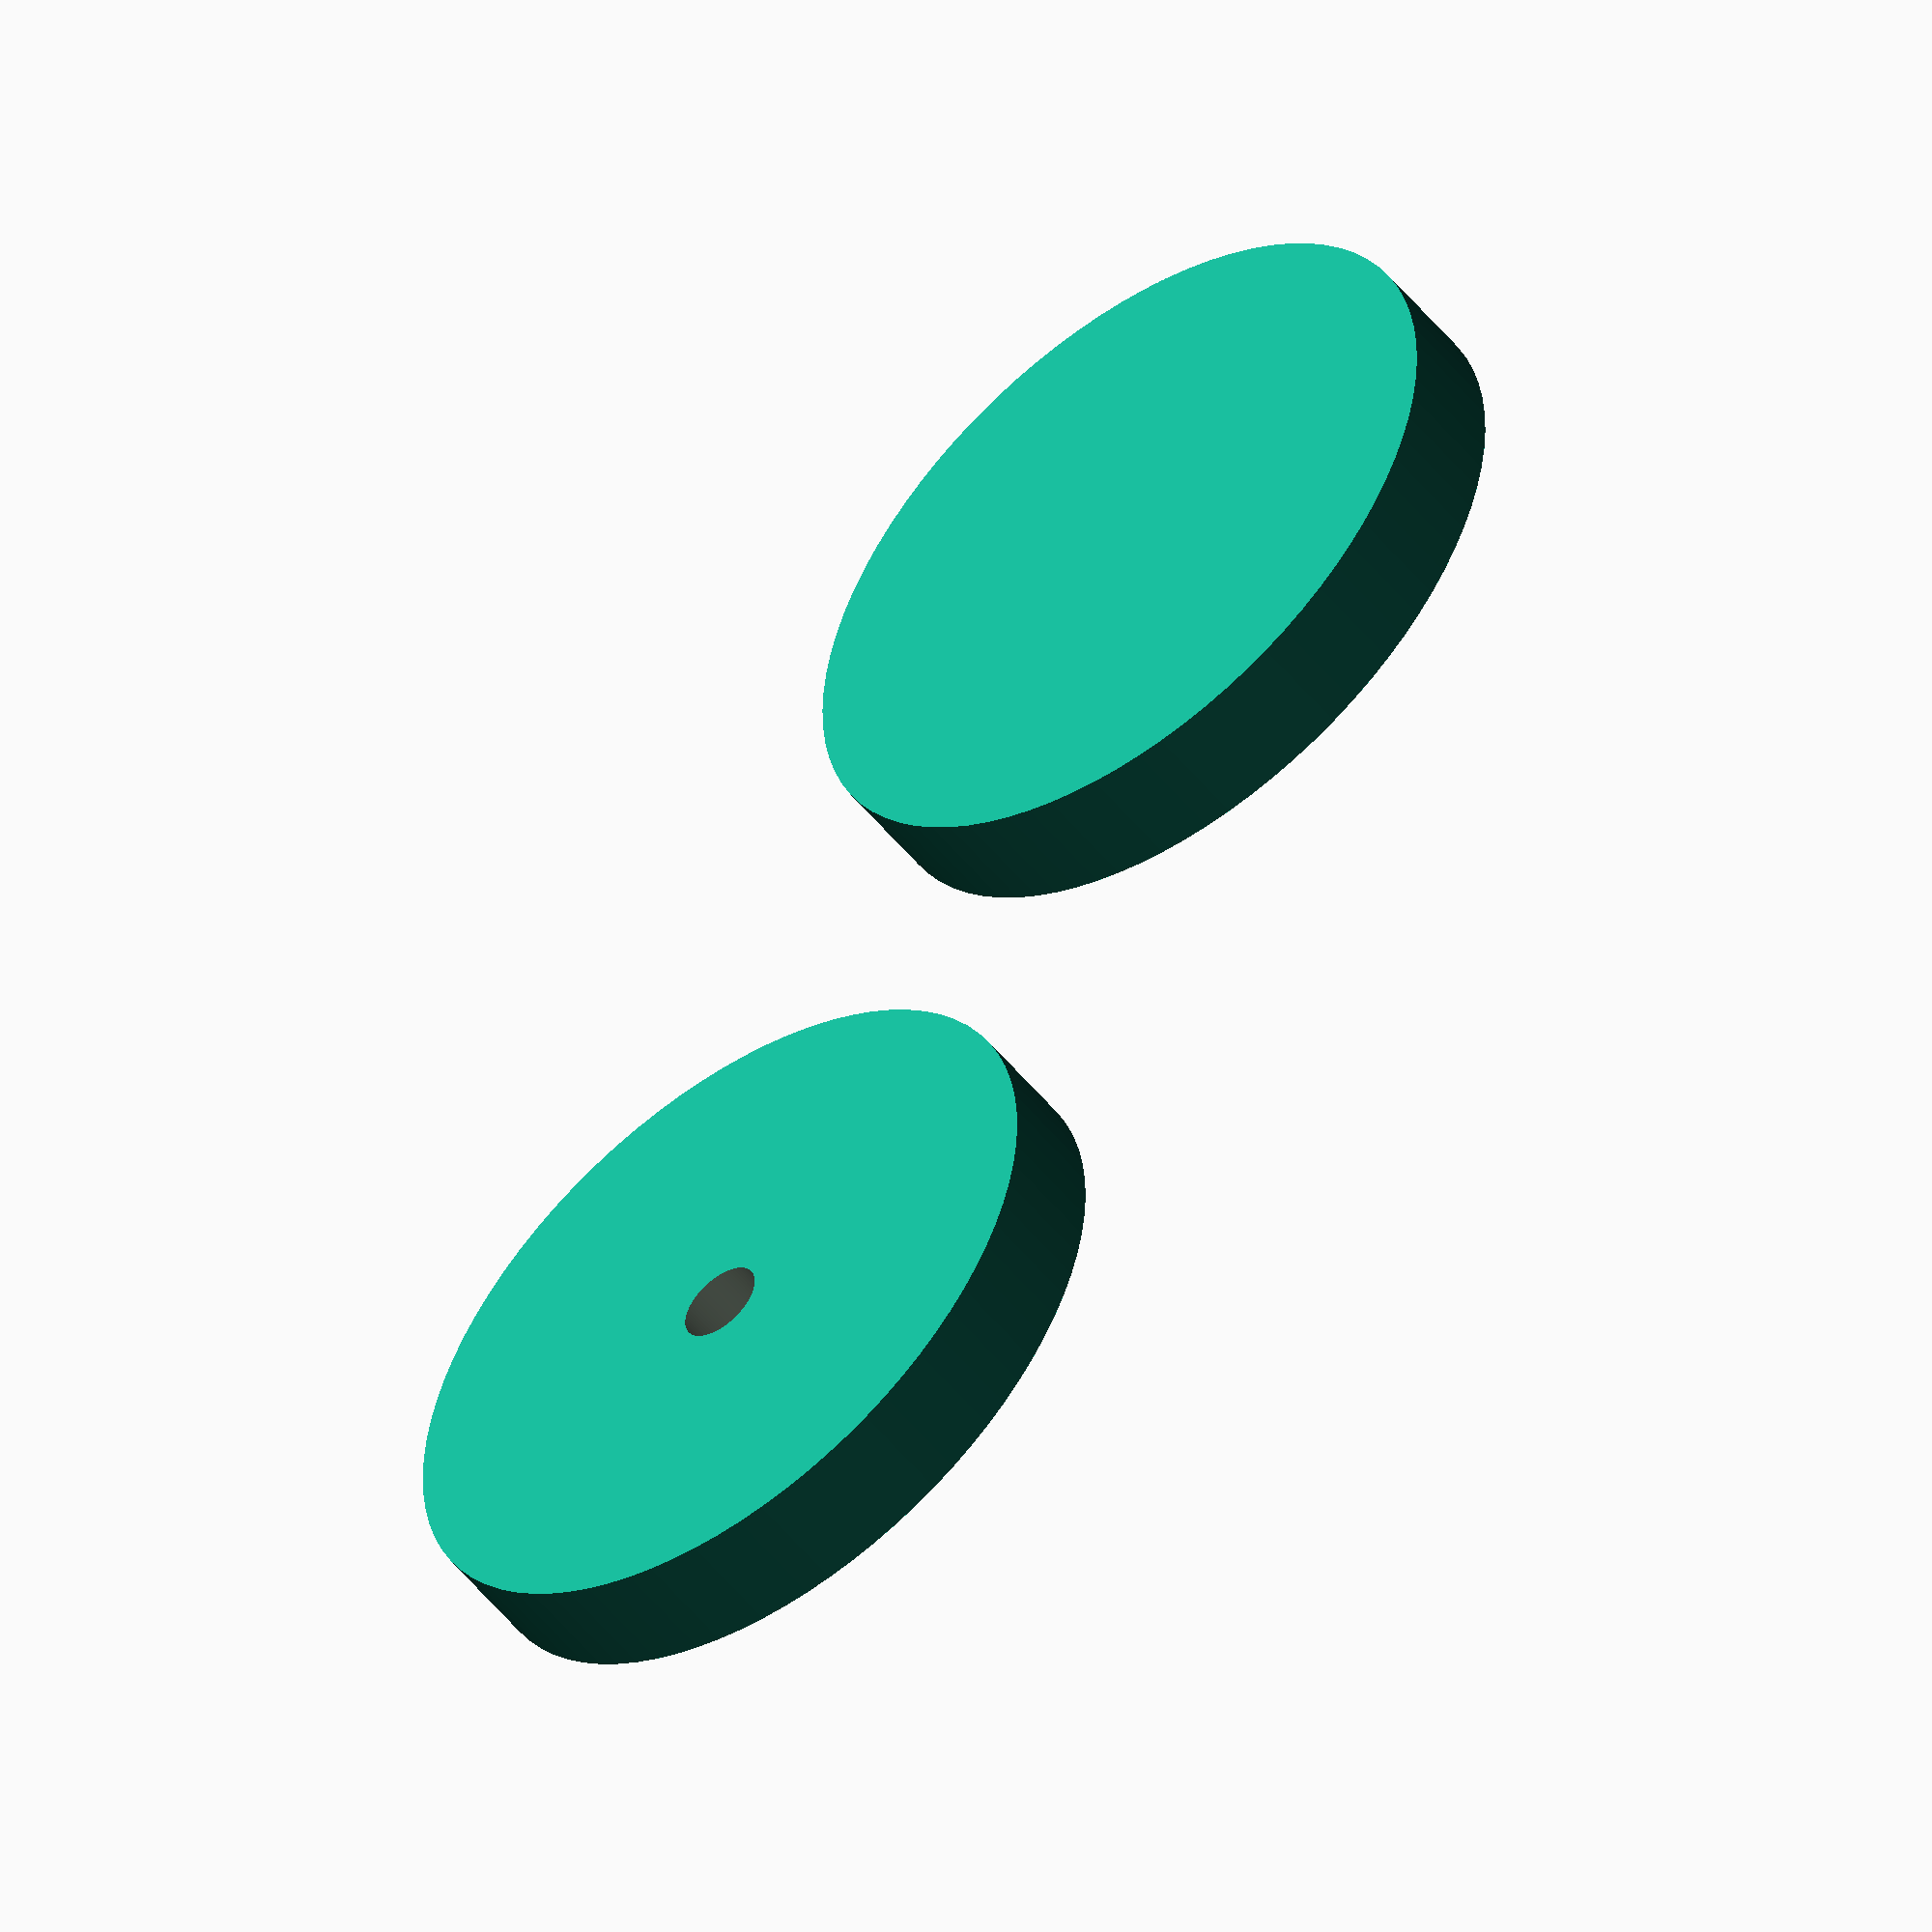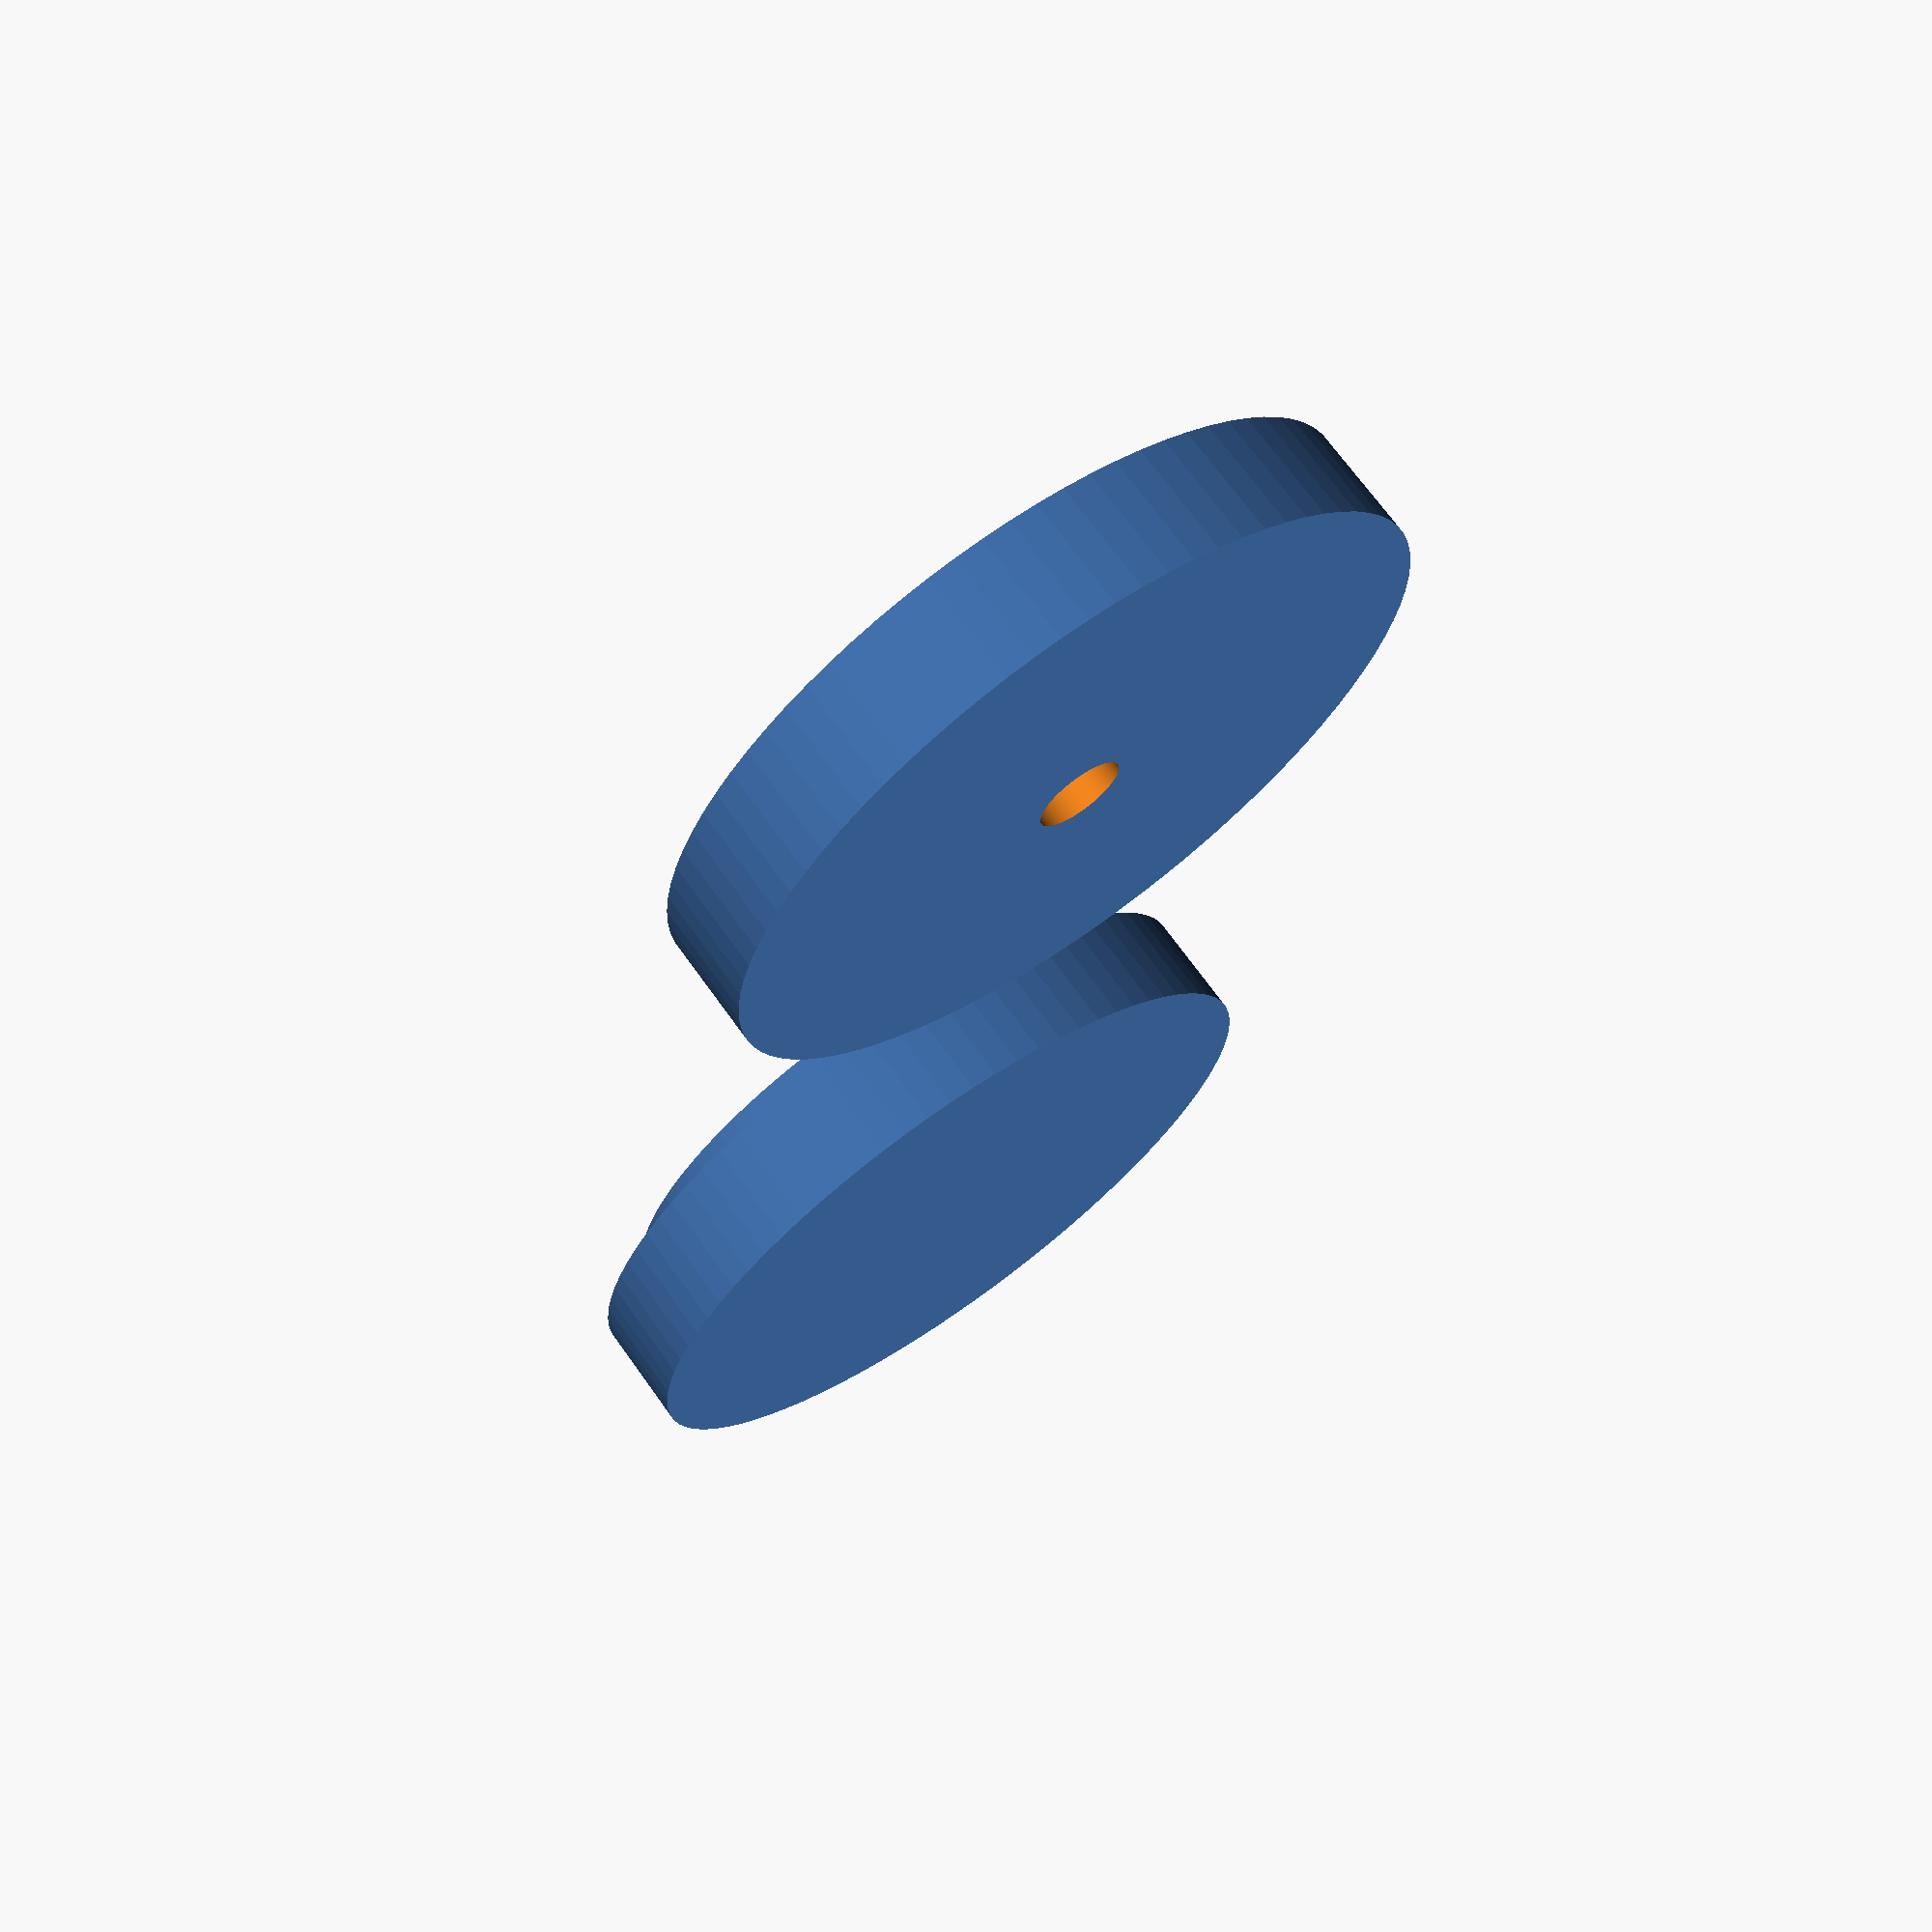
<openscad>
// Rain-Barrel cap for side Hole

h1=8;
d1=43;
wallThickness=2.8;
$fn=84;

translate([70,0,0]) Part1();
translate([0,0,0]) Part2();


module Part1(){    
    difference(){
        union(){
            // Deckel
            cylinder(d=d1+10,h=h1);

            // Fuellung Loch
            translate([0,0,h1])
                cylinder(d=d1,h=wallThickness);
        }
        
        translate([0,0,4])
            cylinder(d=5.8,h=14);
}
}

module Part2(){    
    difference(){
        // Deckel
        cylinder(d=d1+10,h=h1);

        // Fuellung Loch
        translate([0,0,h1-2])
            cylinder(d=d1+.5,h=22);
        
        
        translate([0,0,-.1])
            cylinder(d=6.2,h=14);
    }
}

</openscad>
<views>
elev=231.6 azim=59.4 roll=322.7 proj=o view=wireframe
elev=290.9 azim=81.6 roll=144.6 proj=p view=wireframe
</views>
